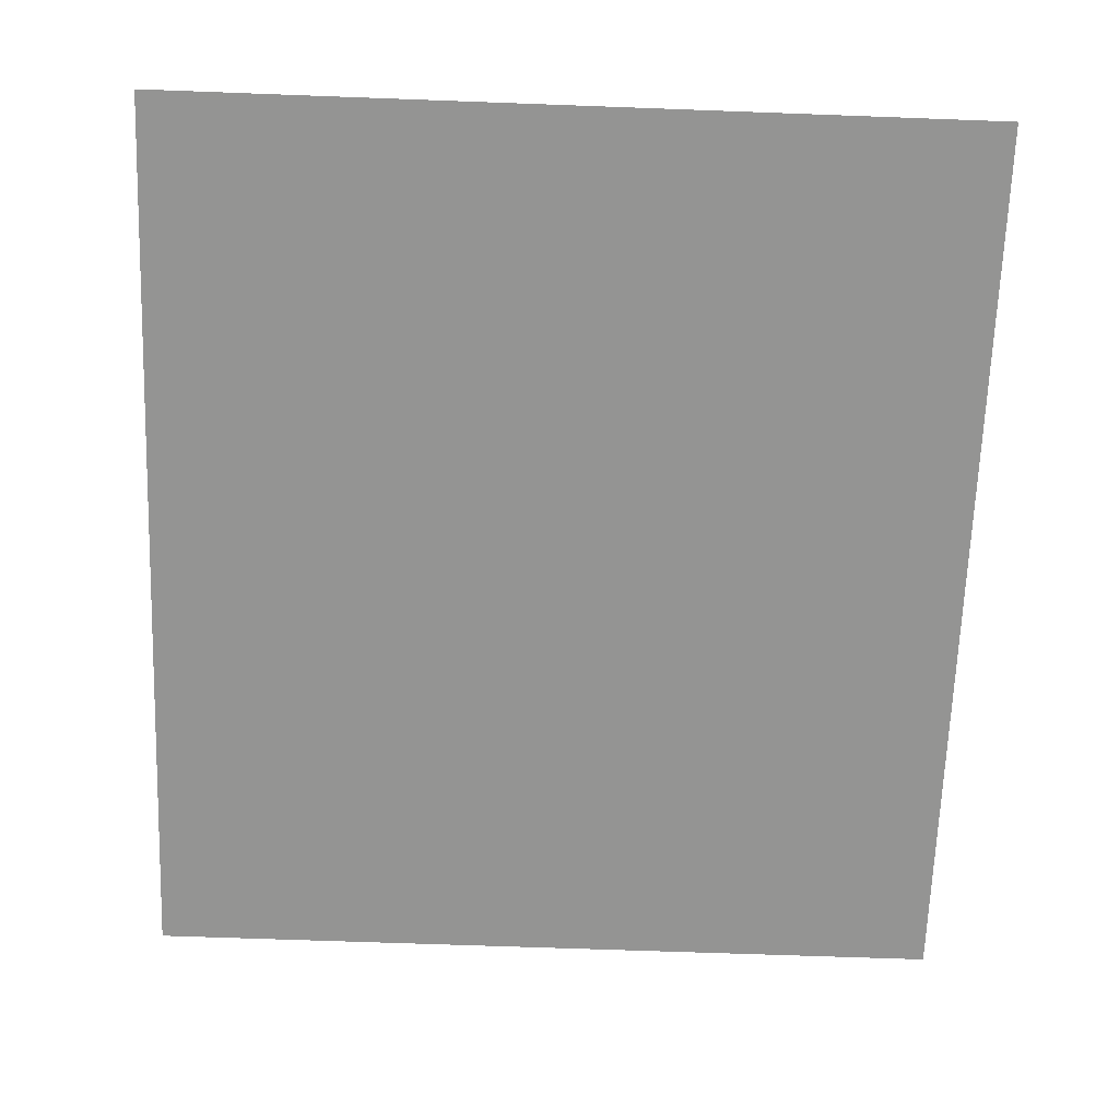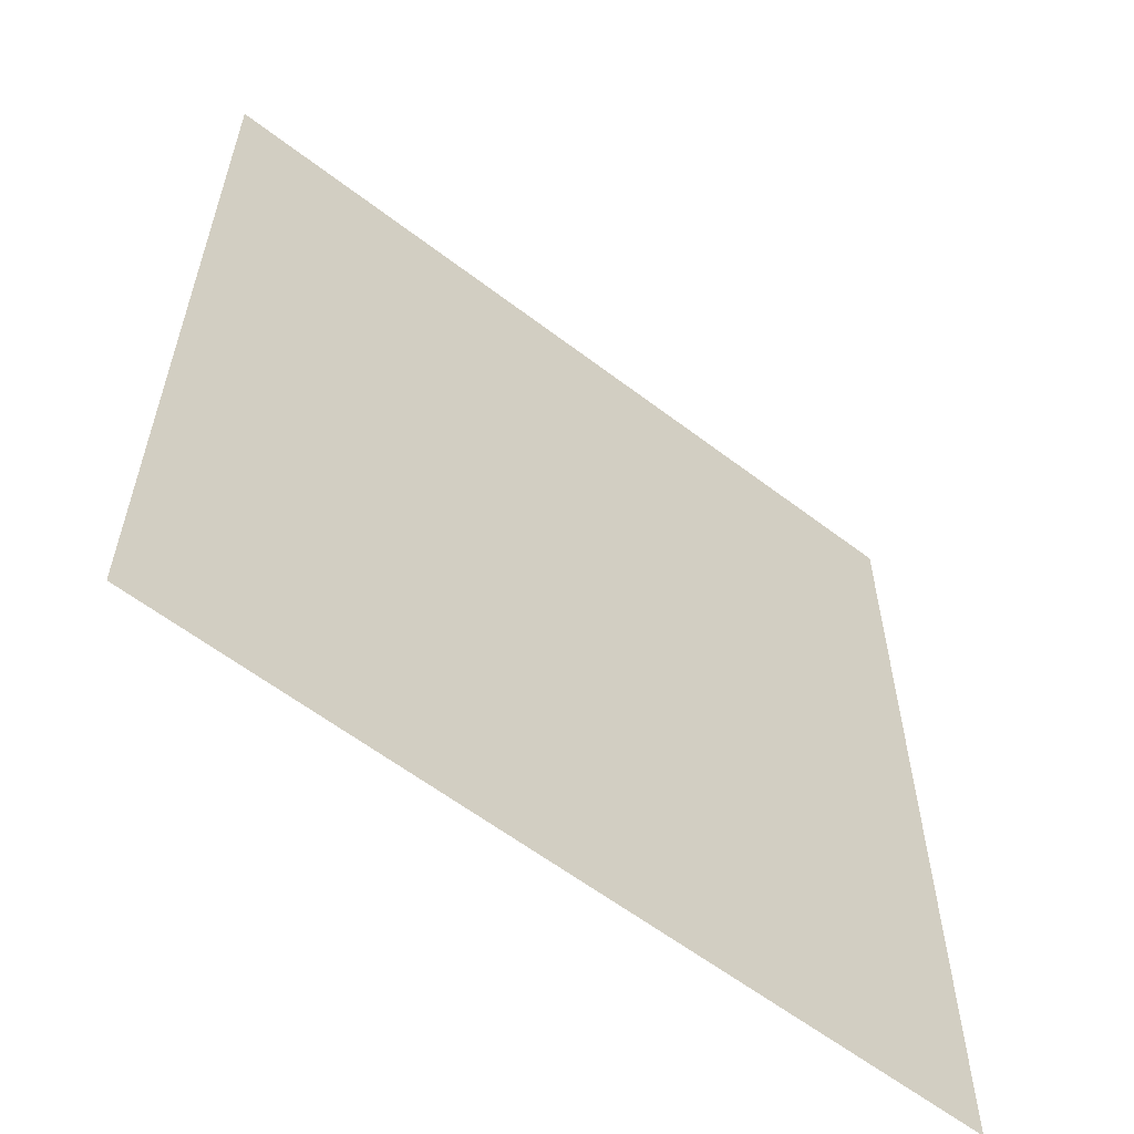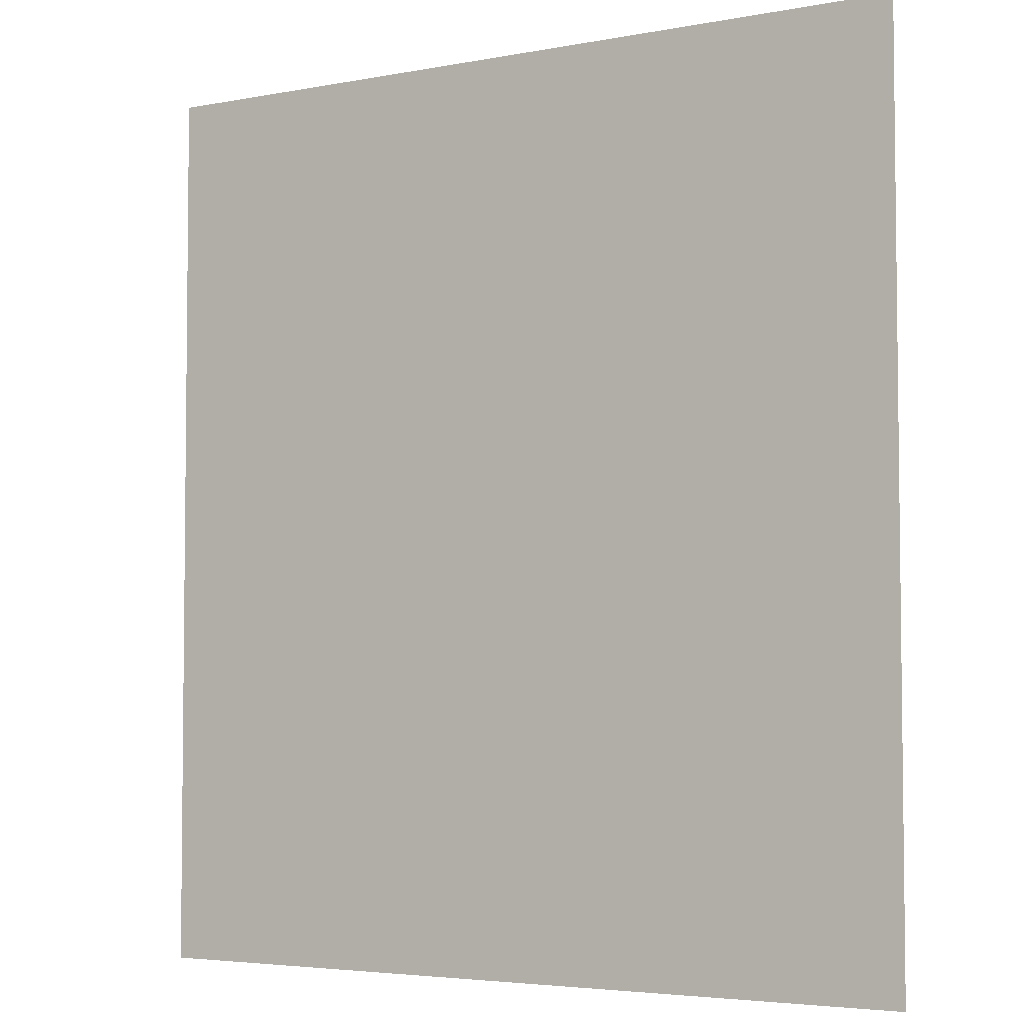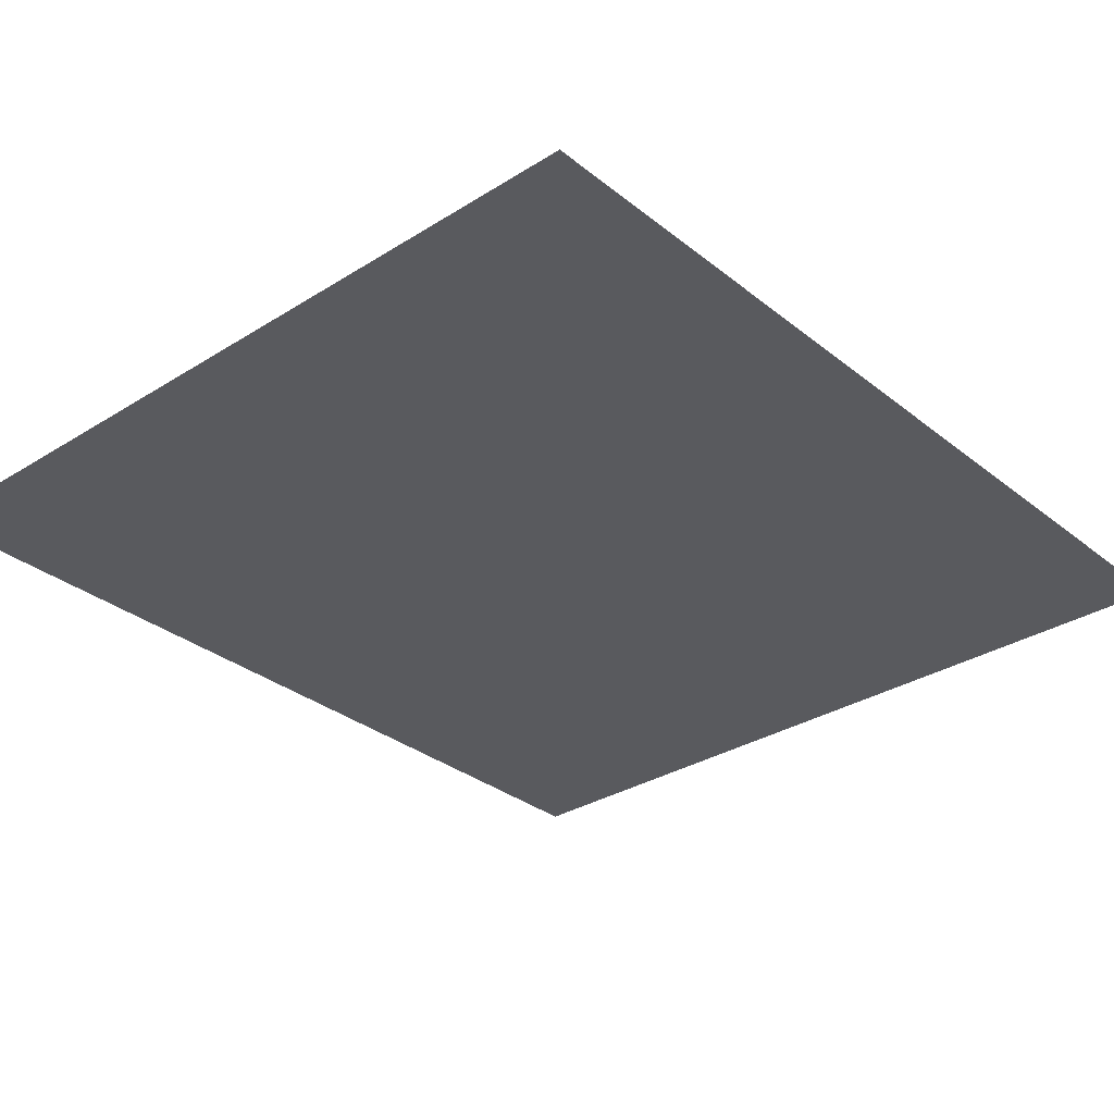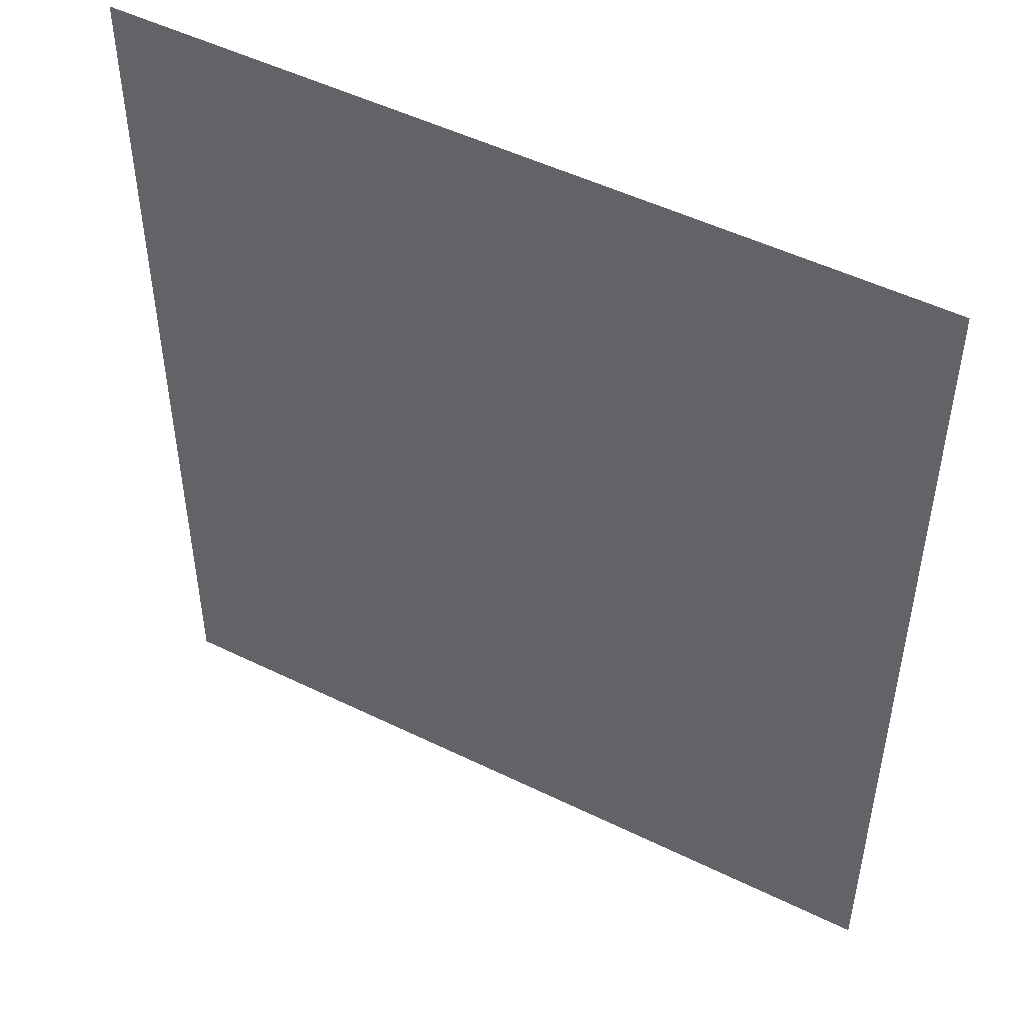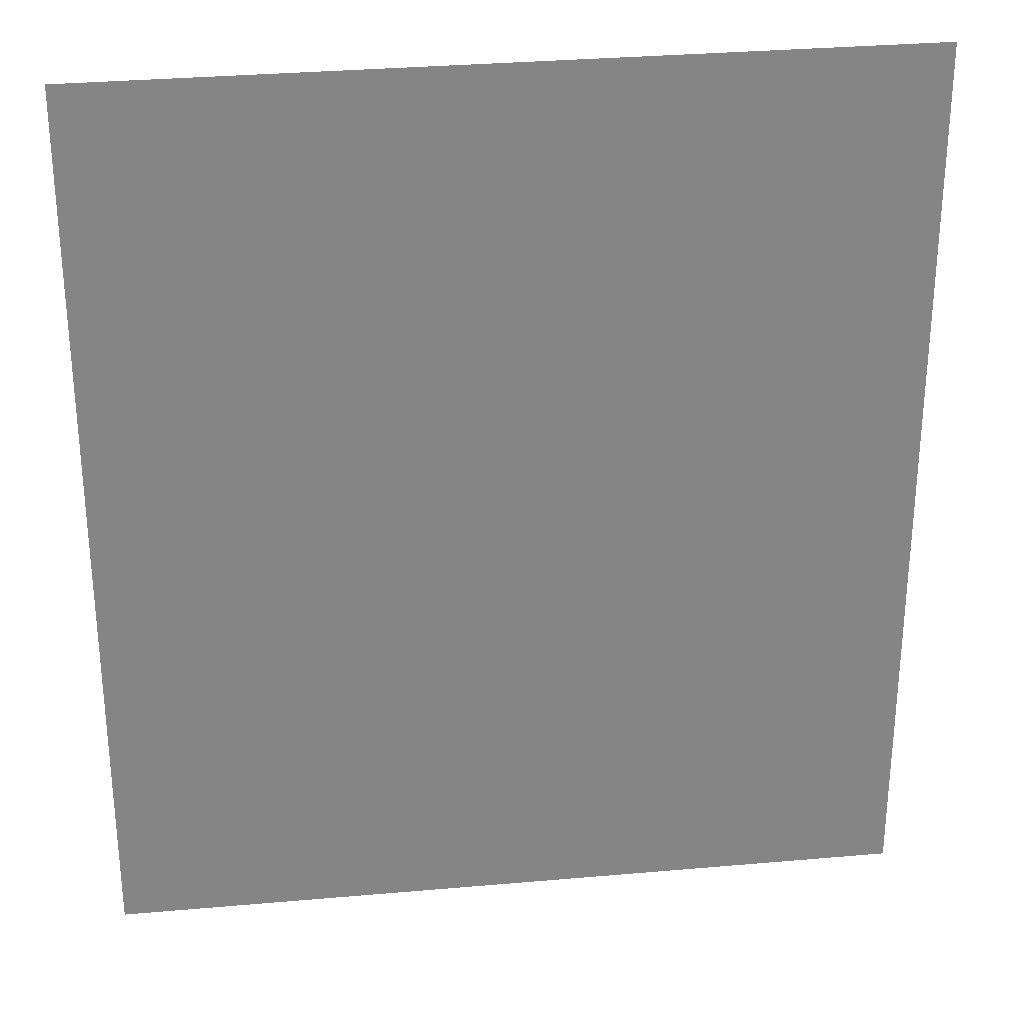
<metadata>
{"format":"obj","ext":"obj","renderer":"f3d","projection":"perspective","resolution":1024,"background":"white","views":[{"elev":-67.0,"azim":-2.1,"up":"+Z"},{"elev":-60.0,"azim":-38.1,"up":"+Y"},{"elev":-4.3,"azim":-148.1,"up":"+Y"},{"elev":-31.3,"azim":-138.2,"up":"+Z"},{"elev":48.8,"azim":-151.2,"up":"+Y"},{"elev":28.8,"azim":-7.7,"up":"+Y"}]}
</metadata>
<code>
o FridgeDrawer1_13_FridgeDrawer1C1_3_GeomSubset_1
v 0.000164 0.03001 -0.9998
v 0.000173 0.03001 -0.9998
v 0.000164 0.03002 -0.9998
v 0.000173 0.03002 -0.9998
v 0.000164 0.03001 -0.9998
v 0.000173 0.03001 -0.9998
v 0.000164 0.03002 -0.9998
v 0.000173 0.03002 -0.9998
v 0.000164 0.03001 -0.9998
v 0.000173 0.03001 -0.9998
v 0.000164 0.03002 -0.9998
v 0.000173 0.03002 -0.9998
v 0.000164 0.03001 -0.9998
v 0.000173 0.03001 -0.9998
v 0.000164 0.03002 -0.9998
v 0.000173 0.03002 -0.9998
v 0.000164 0.03001 -0.9998
v 0.000173 0.03001 -0.9998
v 0.000164 0.03002 -0.9998
v 0.000173 0.03002 -0.9998
v 0.000164 0.03001 -0.9998
v 0.000173 0.03001 -0.9998
v 0.000164 0.03002 -0.9998
v 0.000173 0.03002 -0.9998
v 0.000164 0.03001 -0.9998
v 0.000173 0.03001 -0.9998
v 0.000164 0.03002 -0.9998
v 0.000173 0.03002 -0.9998
v -0.475 0.1539 0.2243
v -0.02934 0.1539 0.2243
v -0.475 0.07997 0.1111
v -0.475 0.07471 0.1083
v -0.02934 0.07471 0.1083
v -0.02934 0.07997 0.1111
v -0.475 0.1539 0.232
v -0.475 0.07997 0.232
v -0.475 0.07471 0.232
v -0.475 -0.1938 0.232
v -0.02934 0.07997 0.232
v -0.02934 0.1539 0.232
v -0.02934 0.07471 0.232
v -0.02934 -0.1938 0.232
v -0.02934 -0.1546 0.1083
v -0.02934 -0.1763 0.13
v -0.475 -0.1763 0.13
v -0.475 -0.1546 0.1083
v -0.475 -0.1747 0.1217
v -0.02934 -0.1747 0.1217
v -0.475 -0.17 0.1146
v -0.02934 -0.17 0.1146
v -0.475 -0.1629 0.1099
v -0.02934 -0.1629 0.1099
v -0.4701 0.145 0.2269
v -0.03418 0.145 0.2269
v -0.03685 0.07504 0.1165
v -0.4675 0.07504 0.1165
v -0.03402 -0.1671 0.1317
v -0.03674 -0.1865 0.2333
v -0.4676 -0.1865 0.2333
v -0.4703 -0.1671 0.1317
v -0.03685 0.07292 0.1153
v -0.4675 0.07292 0.1153
v -0.4645 0.07997 0.232
v -0.4676 0.1465 0.232
v -0.4645 0.07471 0.232
v -0.03409 -0.1661 0.1253
v -0.03409 -0.1634 0.1212
v -0.03409 -0.1594 0.1185
v -0.03404 -0.1537 0.1176
v -0.03981 0.07471 0.232
v -0.03674 0.1465 0.232
v -0.03981 0.07997 0.232
v -0.4703 -0.1537 0.1176
v -0.4702 -0.1594 0.1185
v -0.4702 -0.1634 0.1212
v -0.4702 -0.1661 0.1253
v -0.4651 0.07434 0.2084
v -0.4682 -0.1817 0.2084
v -0.03921 0.07434 0.2084
v -0.0392 0.07896 0.2084
v -0.03463 0.1333 0.2084
v -0.03607 -0.1817 0.2084
v -0.4651 0.07896 0.2084
v -0.4697 0.1333 0.2084
v -0.475 0.1435 0.2084
v -0.02934 0.1435 0.2084
v -0.02934 -0.1897 0.2084
v -0.475 -0.1897 0.2084
v -0.475 0.07997 0.2084
v -0.475 0.07471 0.2084
v -0.02934 0.07471 0.2084
v -0.02934 0.07997 0.2084
v -0.475 -0.2086 0.232
v -0.02934 -0.2086 0.232
v -0.02934 -0.2045 0.2084
v -0.475 -0.2045 0.2084
f 5 6 8 7

</code>
